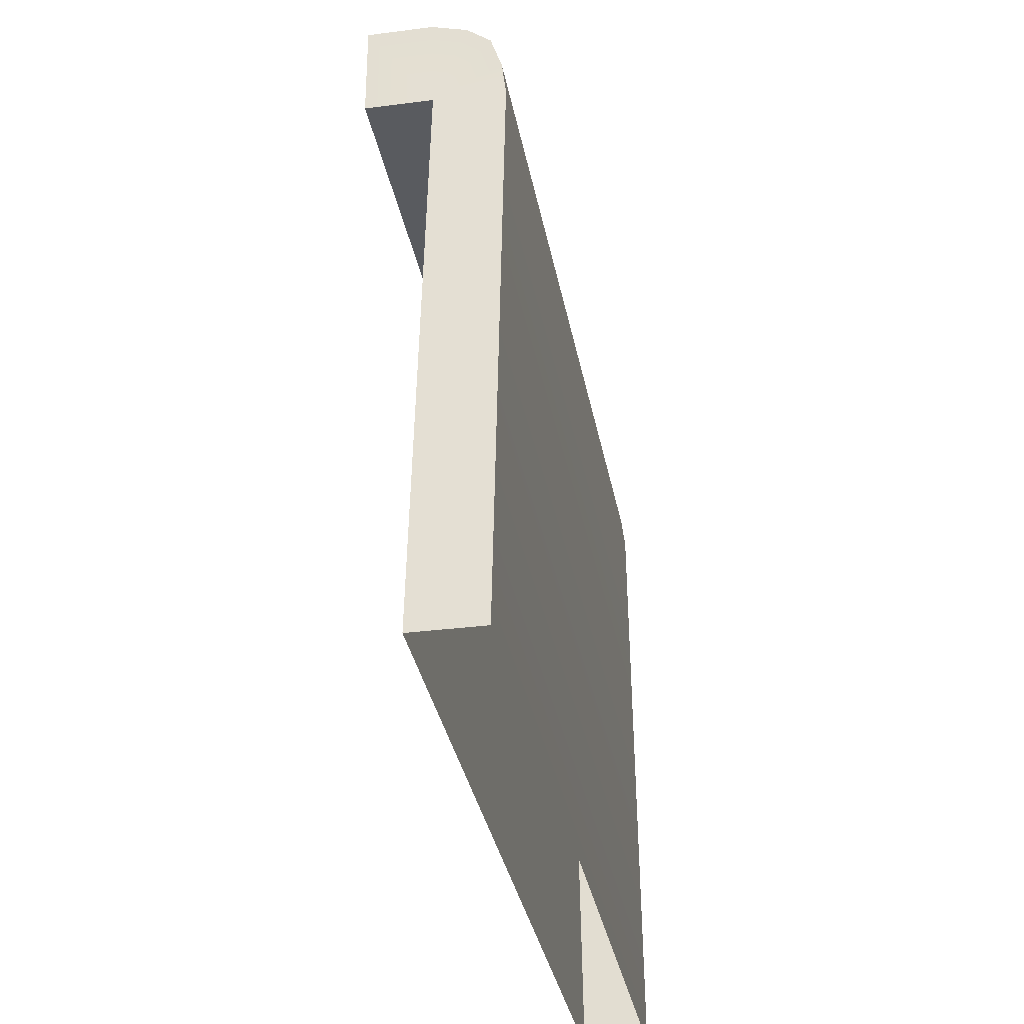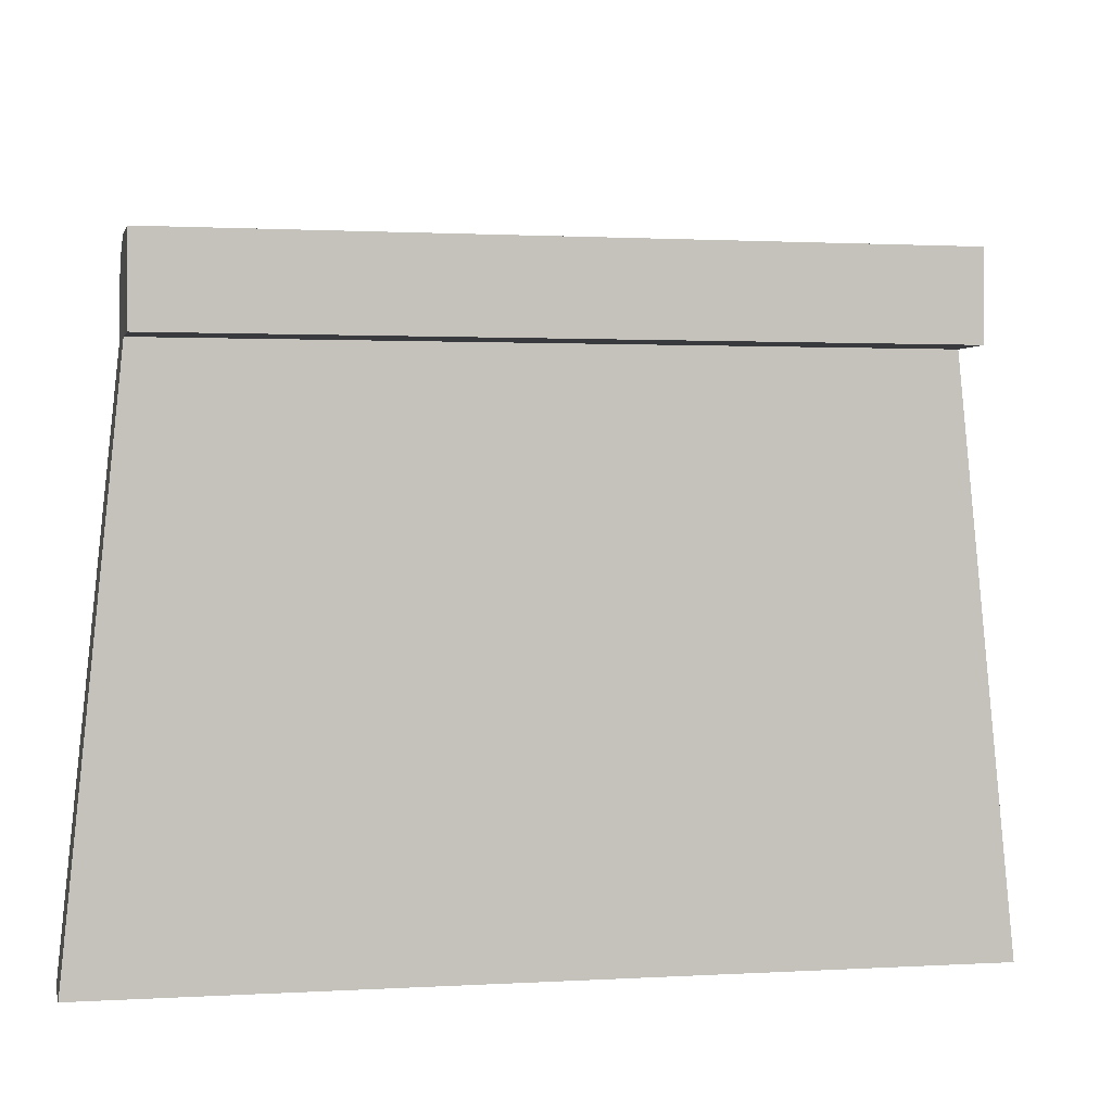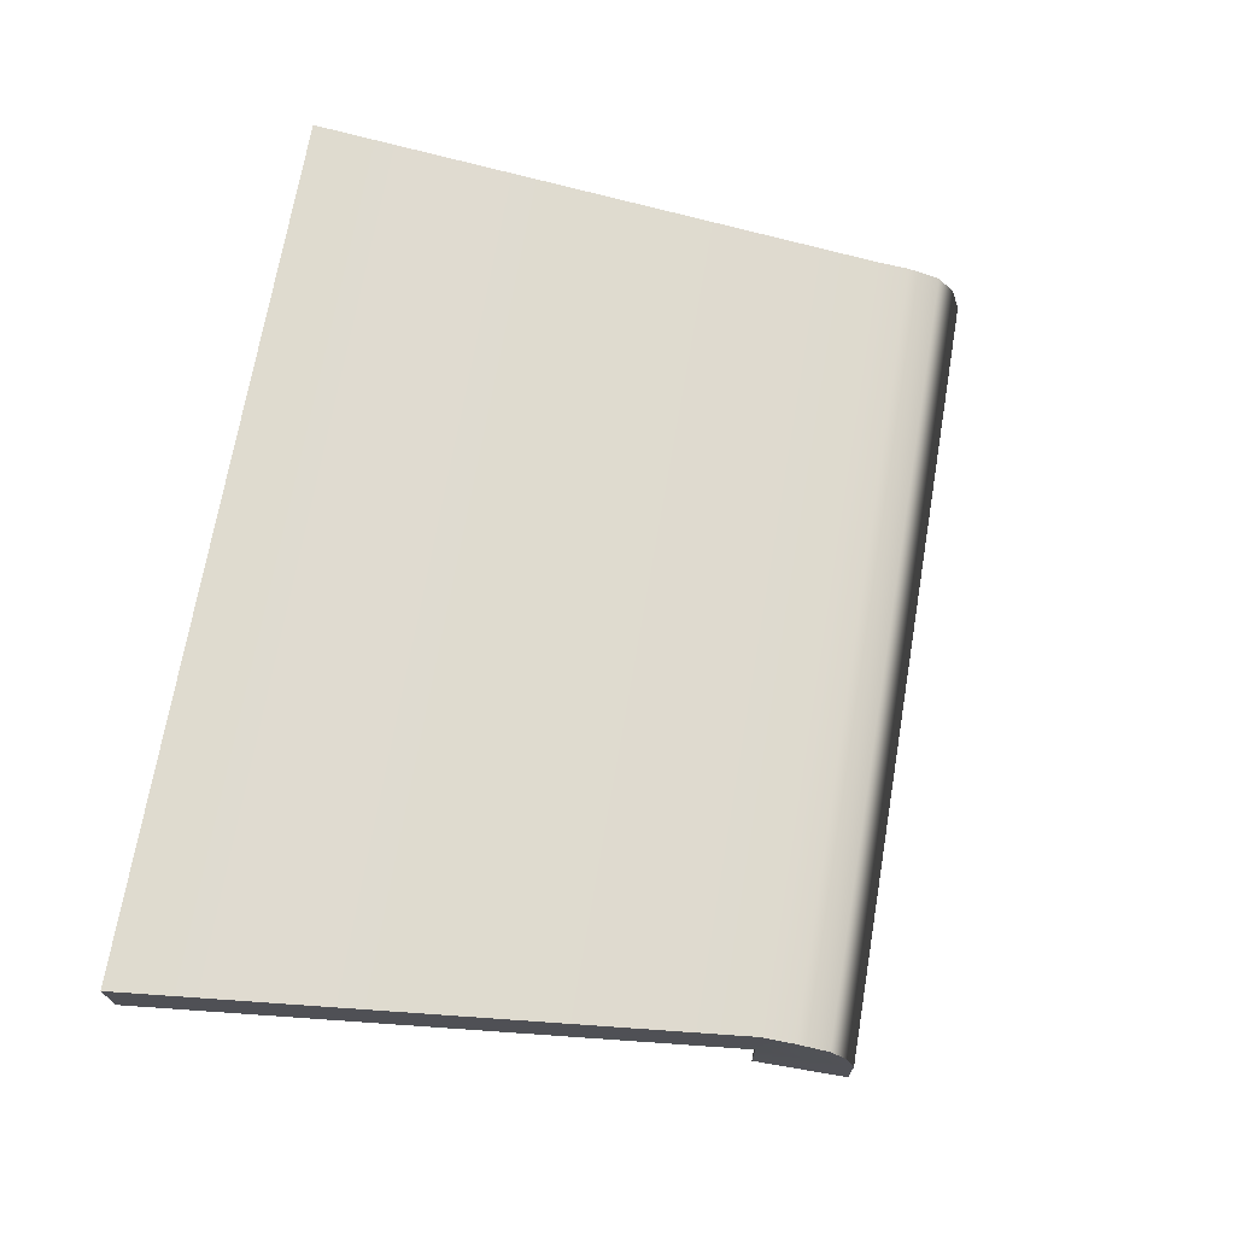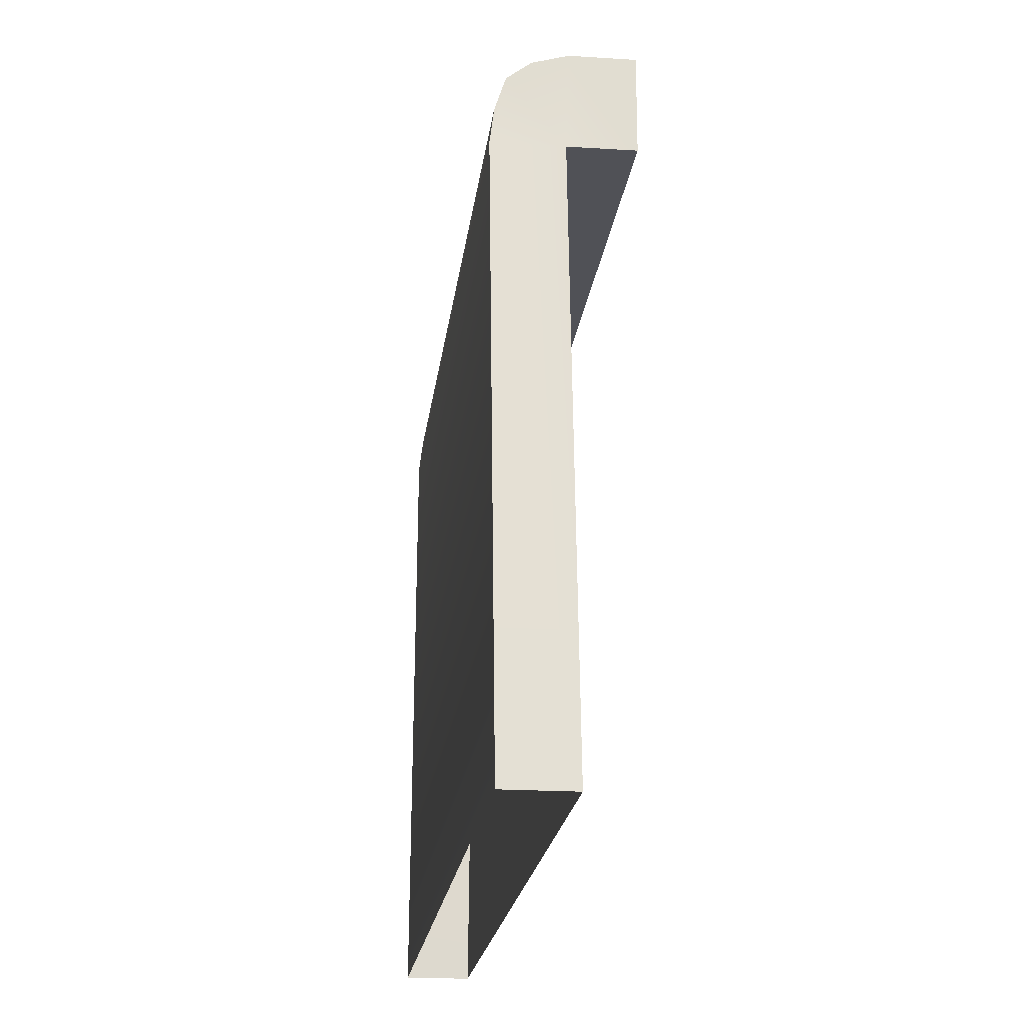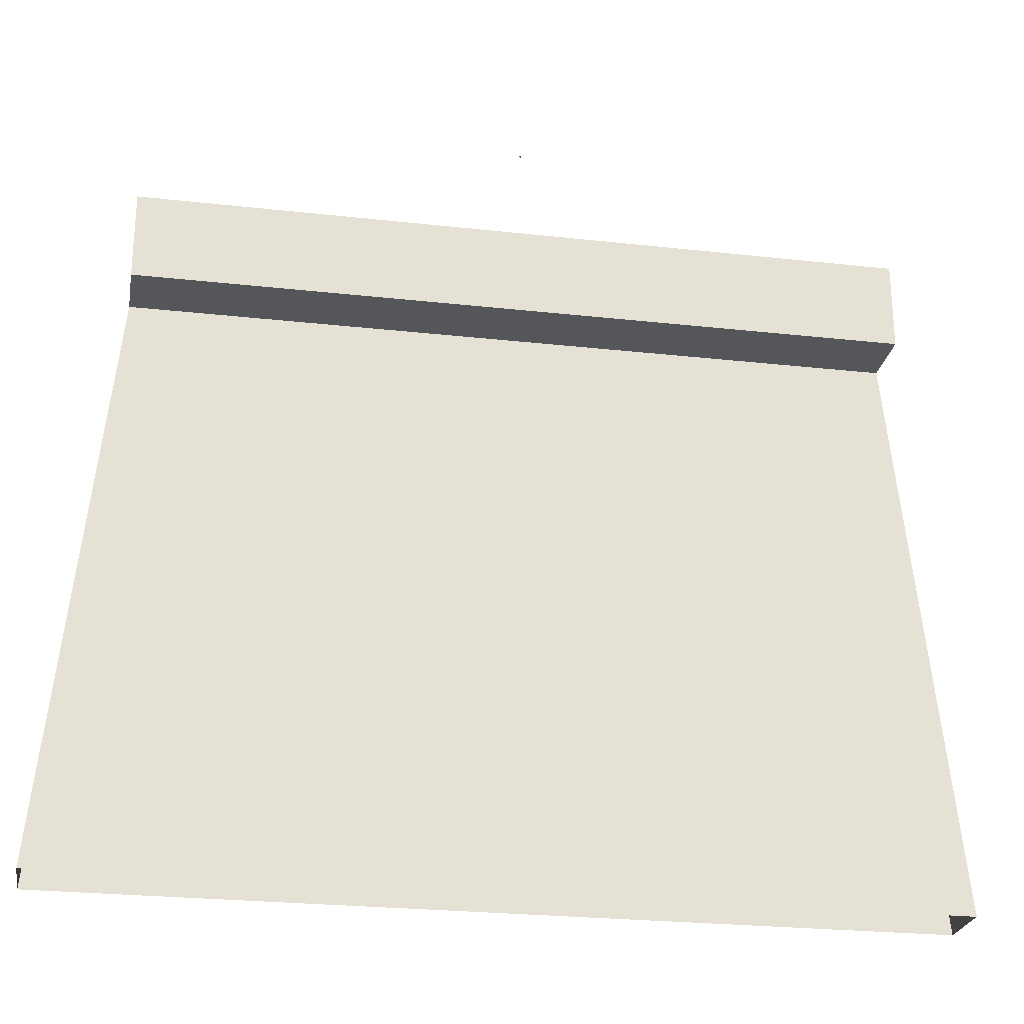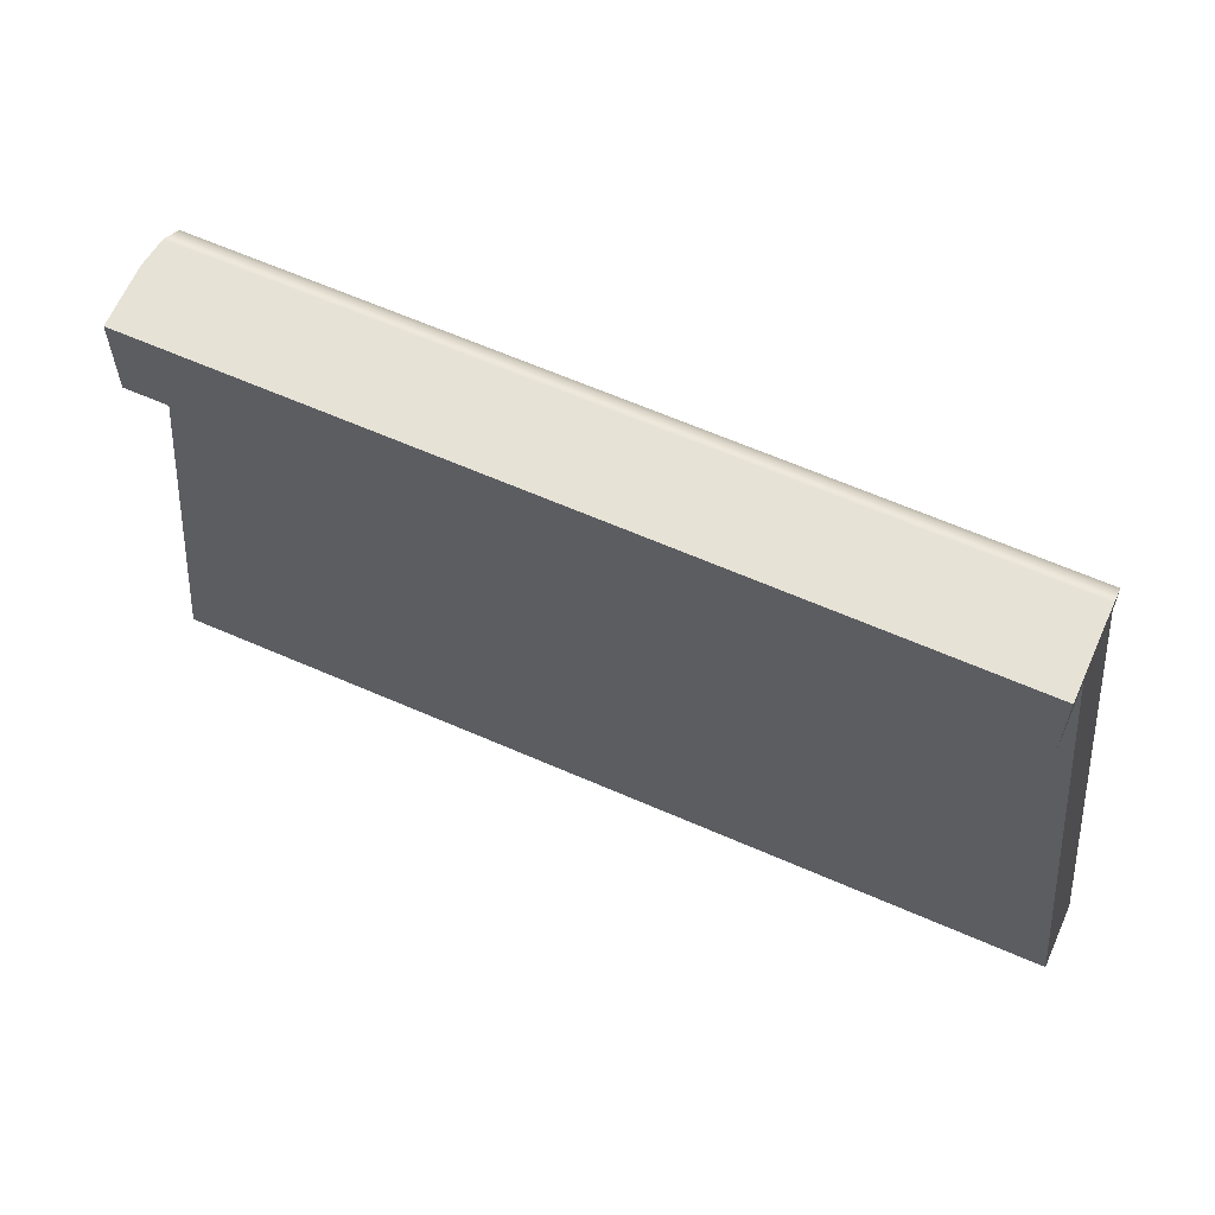
<metadata>
{"format":"obj","ext":"obj","renderer":"f3d","projection":"perspective","resolution":1024,"background":"white","views":[{"elev":-32.7,"azim":100.2,"up":"+Z"},{"elev":1.0,"azim":-12.8,"up":"+Z"},{"elev":70.3,"azim":-80.3,"up":"+Y"},{"elev":-20.3,"azim":-96.6,"up":"+Z"},{"elev":-25.6,"azim":-10.1,"up":"+Z"},{"elev":63.8,"azim":23.8,"up":"+Z"}]}
</metadata>
<code>
o MeshTelevisionStand_23_1_GeomSubset_1
v -0.000551 -0.08704 0.05876
v 0.000551 -0.08704 0.05876
v -0.000551 -0.0856 0.05876
v 0.000551 -0.0856 0.05876
v -0.000551 -0.08704 0.05876
v 0.000551 -0.08704 0.05876
v -0.000551 -0.0856 0.05876
v 0.000551 -0.0856 0.05876
v -0.000551 -0.08704 0.05876
v 0.000551 -0.08704 0.05876
v -0.000551 -0.0856 0.05876
v 0.000551 -0.0856 0.05876
v -0.000551 -0.08704 0.05876
v 0.000551 -0.08704 0.05876
v -0.000551 -0.0856 0.05876
v 0.000551 -0.0856 0.05876
v -0.000551 -0.08704 0.05876
v 0.000551 -0.08704 0.05876
v -0.000551 -0.0856 0.05876
v 0.000551 -0.0856 0.05876
v -0.2373 -0.02666 -0.3541
v -0.2064 -0.02666 -0.04486
v 0.2064 -0.02666 -0.04486
v 0.2373 -0.02666 -0.3541
v -0.2373 -0.06204 -0.3541
v -0.2064 -0.06204 -0.04486
v 0.2064 -0.06204 -0.04486
v 0.2373 -0.06204 -0.3541
v -0.2374 -0.02652 -0.3673
v 0.2374 -0.02652 -0.3673
v -0.2374 -0.06219 -0.3673
v 0.2374 -0.06219 -0.3673
v -0.2373 -0.006764 -0.3538
v 0.2373 -0.006764 -0.3538
v -0.2373 -0.08194 -0.3538
v 0.2373 -0.08194 -0.3538
v -0.2374 -0.006617 -0.3671
v 0.2374 -0.006617 -0.3671
v -0.2374 -0.08209 -0.3671
v 0.2374 -0.08209 -0.3671
v -0.2373 0.1635 -0.3852
v 0.2373 0.1635 -0.3852
v -0.2374 0.1636 -0.3985
v 0.2374 0.1636 -0.3985
v -0.2374 -0.1505 -0.389
v 0.2374 -0.1505 -0.389
v -0.2375 -0.1506 -0.4026
v 0.2375 -0.1506 -0.4026
v -0.2375 -0.1377 -0.3992
v -0.2374 -0.09547 -0.3779
v 0.2374 -0.09547 -0.3779
v 0.2375 -0.1377 -0.3992
v 0.2373 -0.09527 -0.3645
v 0.2374 -0.1375 -0.3857
v -0.2373 -0.09527 -0.3645
v -0.2374 -0.1375 -0.3857
v -0.2375 -0.1263 -0.3956
v 0.2375 -0.1263 -0.3956
v -0.2375 -0.1154 -0.3908
v 0.2375 -0.1154 -0.3908
v -0.2375 -0.1051 -0.3849
v 0.2375 -0.1051 -0.3849
v 0.2374 -0.1262 -0.3821
v 0.2374 -0.1153 -0.3774
v 0.2373 -0.1049 -0.3715
v -0.2374 -0.1262 -0.3821
v -0.2374 -0.1153 -0.3774
v -0.2373 -0.1049 -0.3715
v -0.2064 -0.046 -0.00194
v 0.2064 -0.046 -0.00194
v -0.2064 -0.06355 0.003109
v 0.2064 -0.06355 0.003109
v -0.2064 -0.09523 -0.04486
v 0.2064 -0.09523 -0.04486
v -0.2064 -0.09523 0.003109
v 0.2064 -0.09523 0.003109
v -0.2064 -0.03425 -0.01095
v 0.2064 -0.03425 -0.01095
v 0.2064 -0.02879 -0.02776
v -0.2064 -0.02879 -0.02776
f 5 6 8 7
f 21 22 23 24
f 25 26 22 21
f 71 72 70 69
f 27 28 24 23
f 25 28 27 26
f 79 80 77 78
f 22 26 77 80
f 73 74 76 75
f 27 23 79 78
f 72 71 75 76
f 71 26 73 75
f 26 27 74 73
f 27 72 76 74
f 77 26 71 69
f 78 77 69 70
f 27 78 70 72
f 23 22 80 79

</code>
